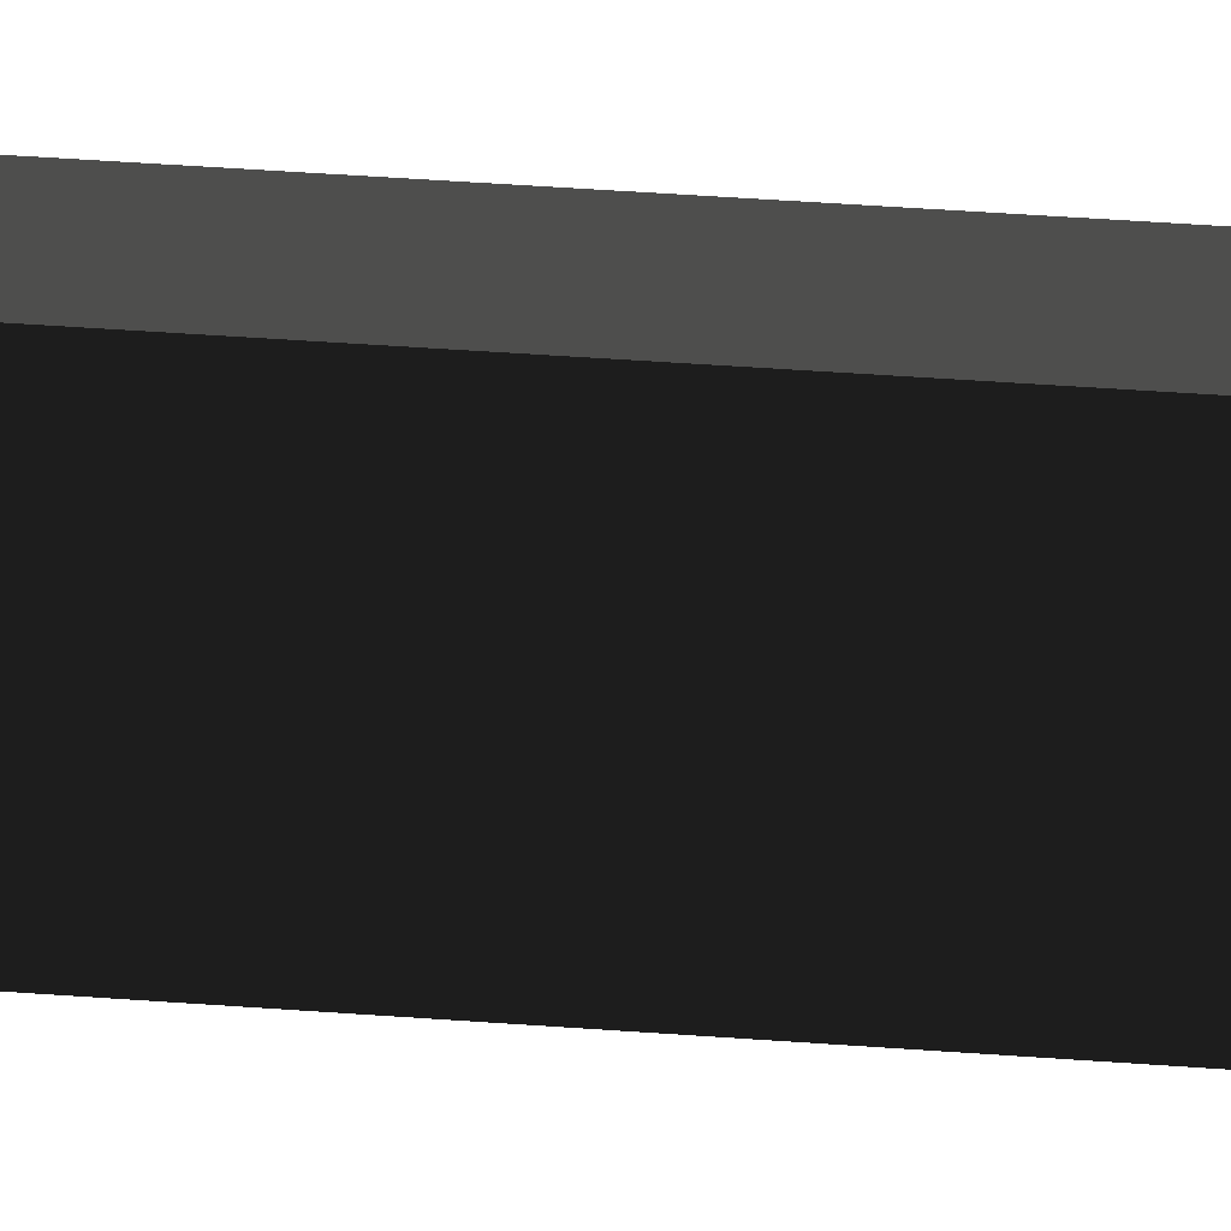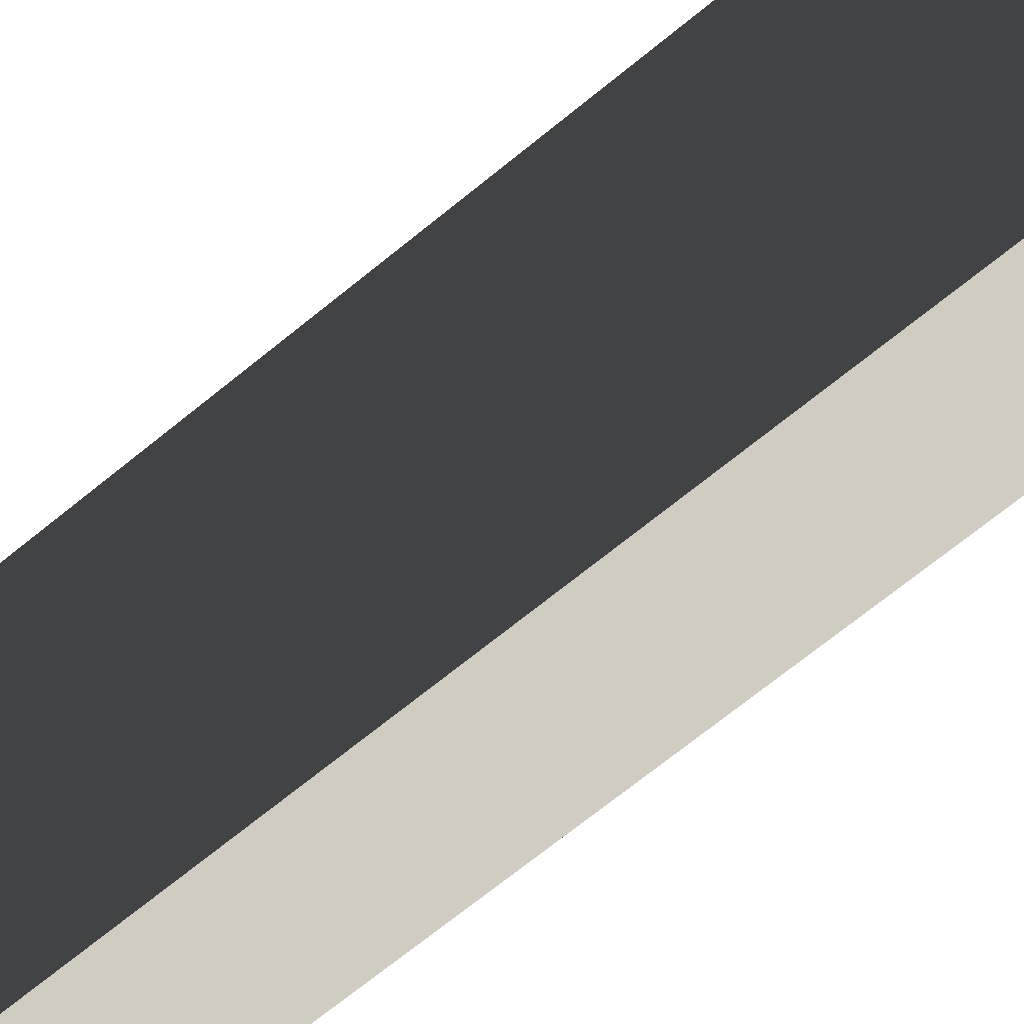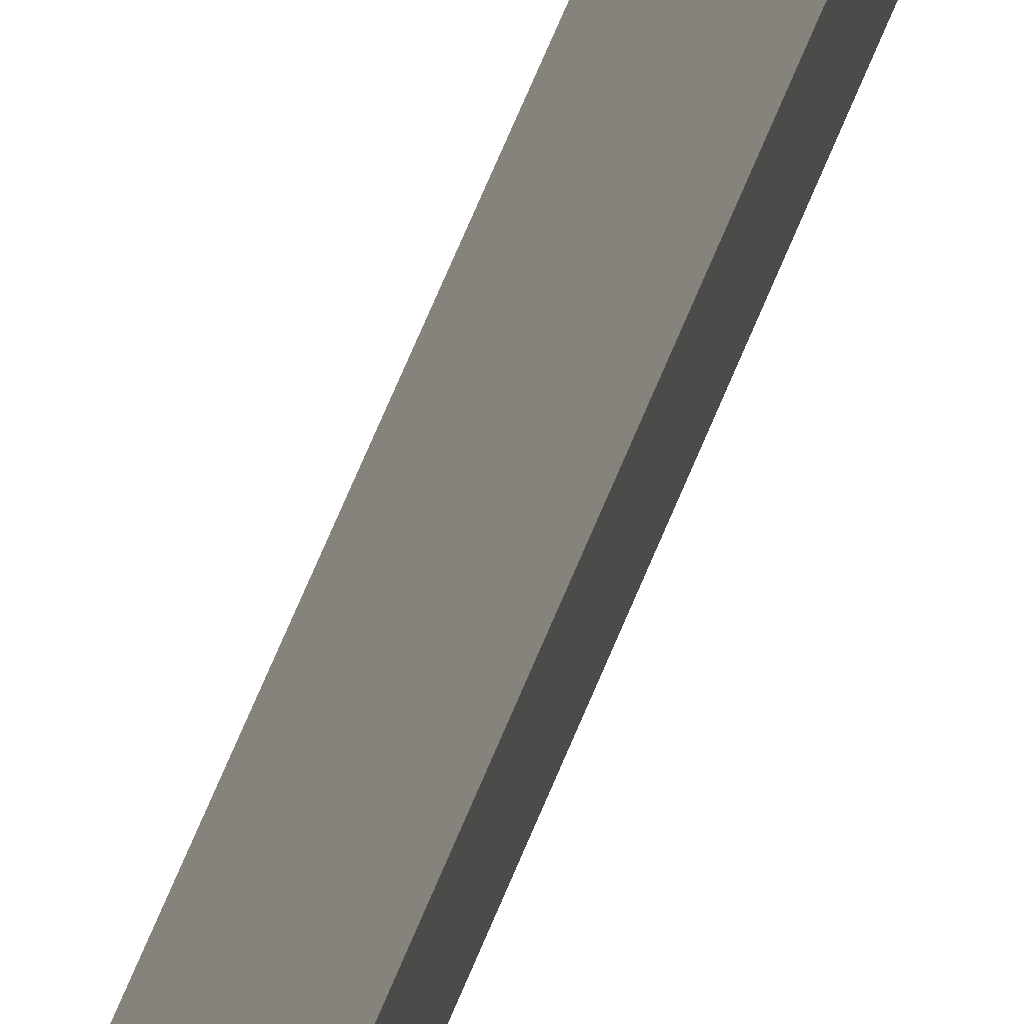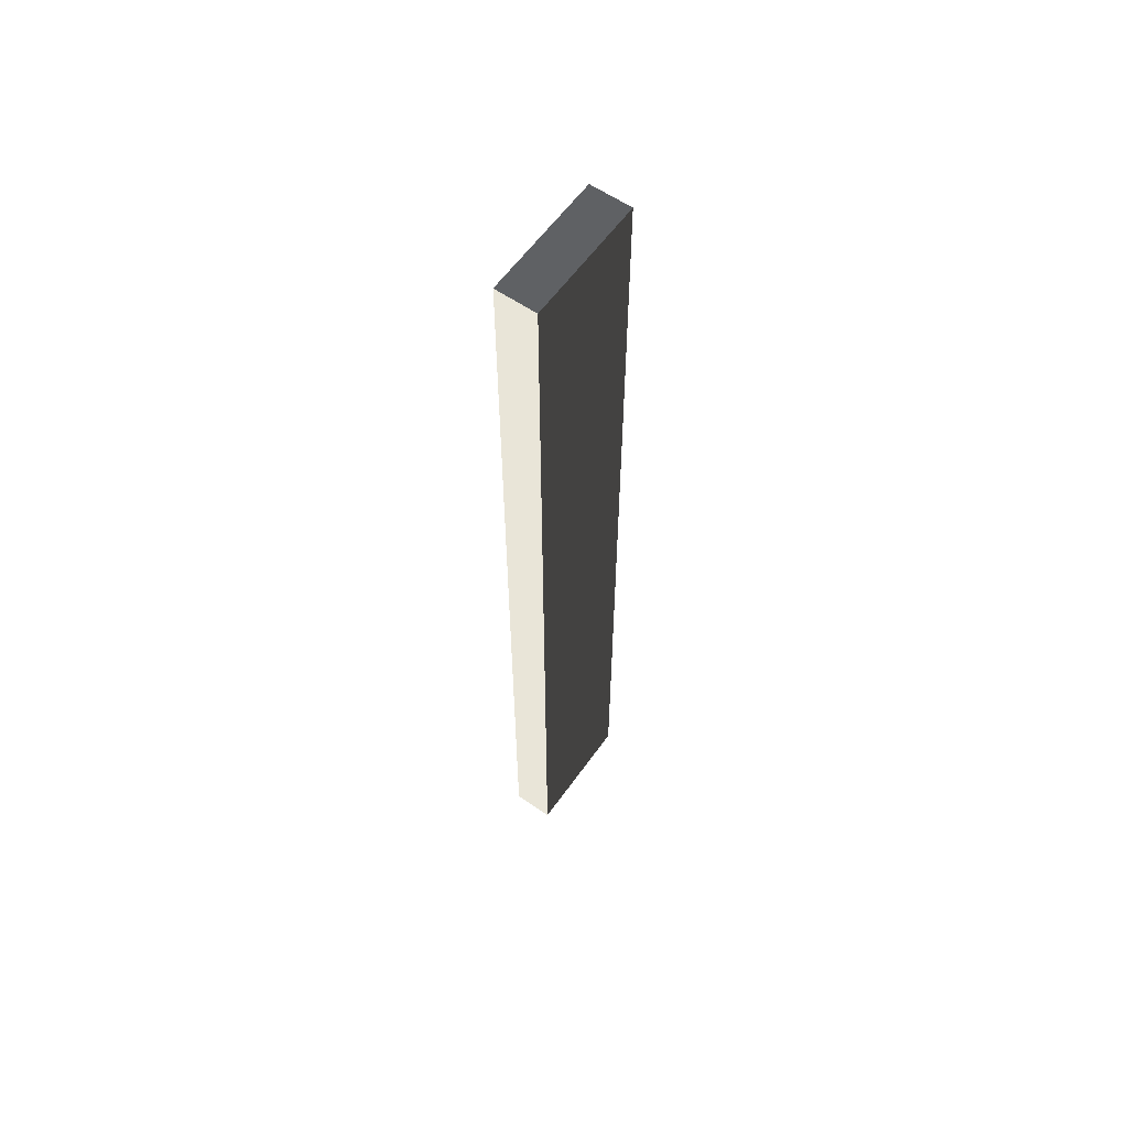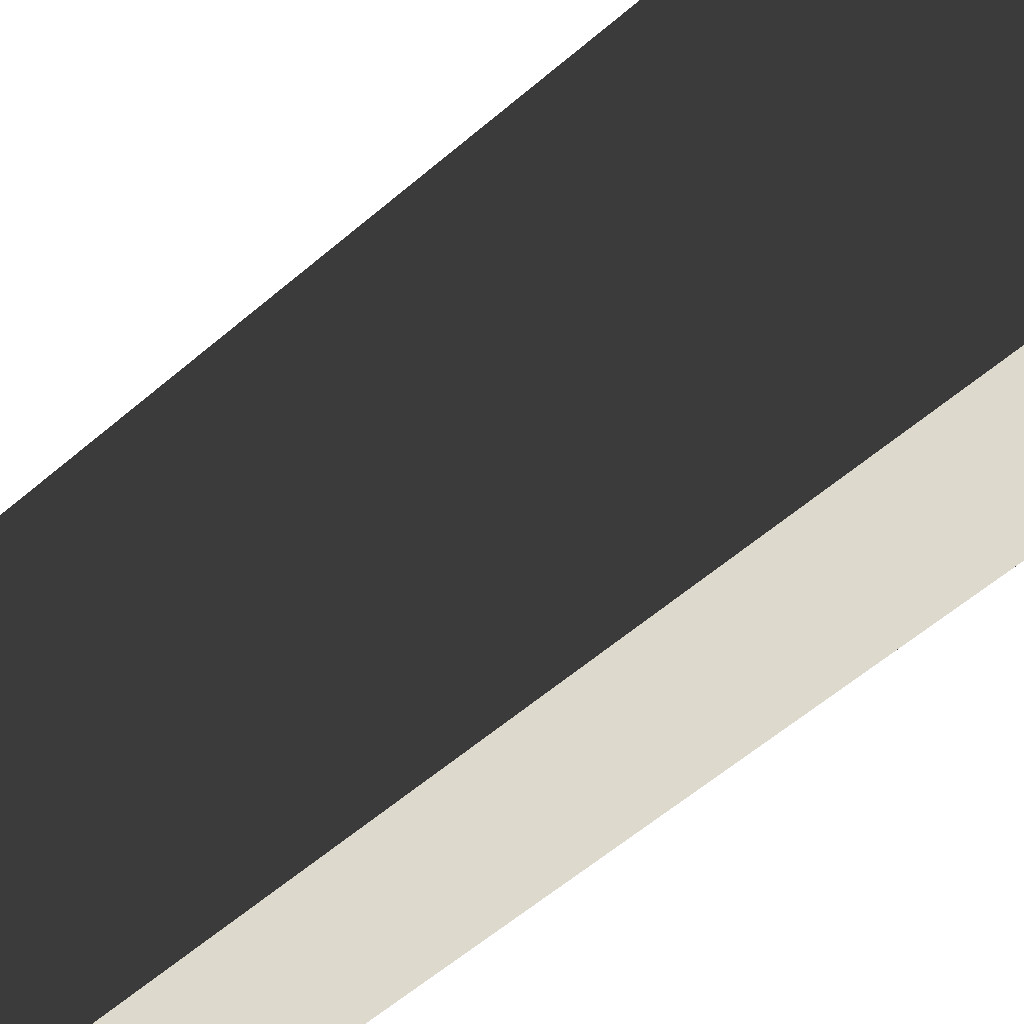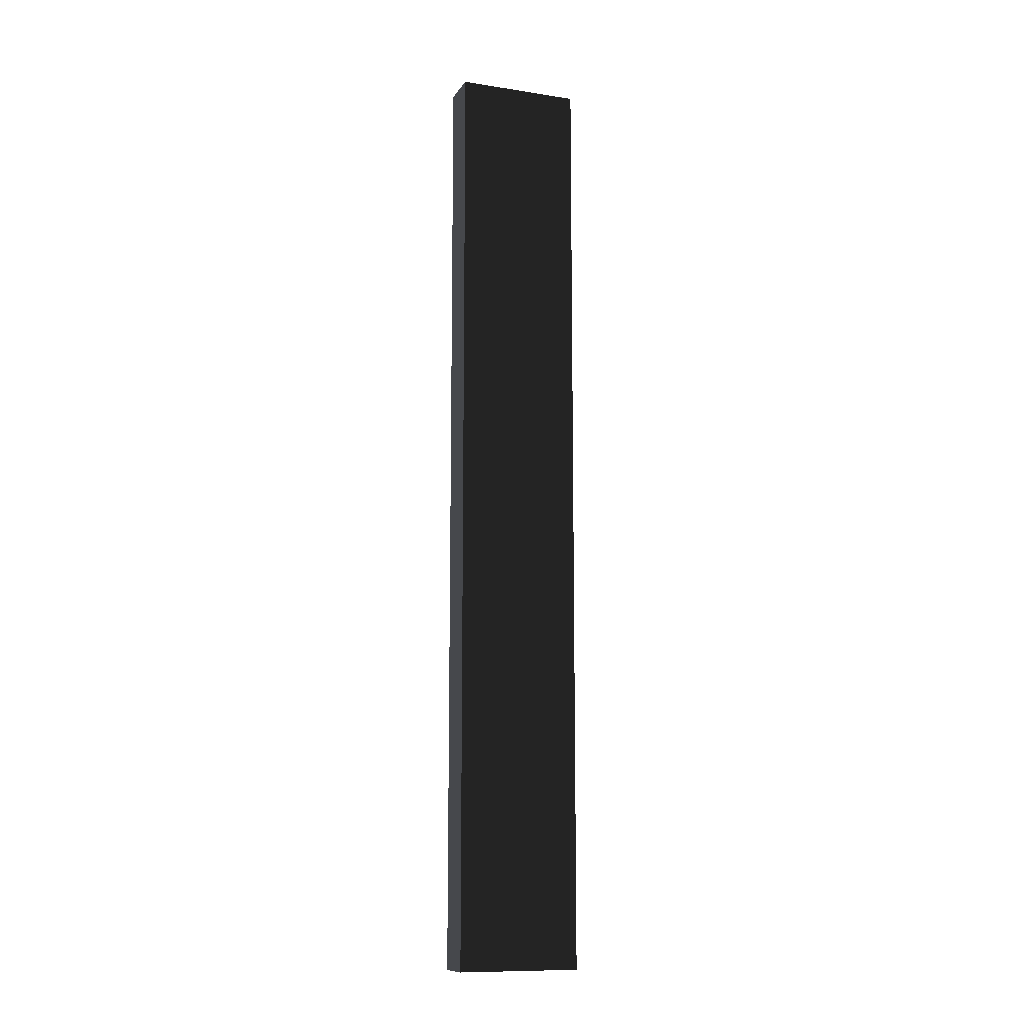
<metadata>
{"format":"obj","ext":"obj","renderer":"f3d","projection":"perspective","resolution":1024,"background":"white","views":[{"elev":37.7,"azim":95.7,"up":"+Z"},{"elev":-48.3,"azim":-44.3,"up":"+Z"},{"elev":75.0,"azim":23.2,"up":"+Z"},{"elev":59.7,"azim":35.3,"up":"+Y"},{"elev":-30.2,"azim":-33.7,"up":"+Z"},{"elev":-11.3,"azim":-110.6,"up":"+Y"}]}
</metadata>
<code>
v 0.4114 9.481 1.009
v -0.4114 9.481 1.009
v -0.4114 9.481 -1.489
v 0.4114 9.481 -1.489
v 0.4114 -9.481 1.009
v 0.4114 -9.481 -1.489
v -0.4114 -9.481 -1.489
v -0.4114 -9.481 1.009
v 0.4114 9.481 1.009
v 0.4114 -9.481 1.009
v -0.4114 -9.481 1.009
v -0.4114 9.481 1.009
v -0.4114 9.481 1.009
v -0.4114 -9.481 1.009
v -0.4114 -9.481 -1.489
v -0.4114 9.481 -1.489
v -0.4114 9.481 -1.489
v -0.4114 -9.481 -1.489
v 0.4114 -9.481 -1.489
v 0.4114 9.481 -1.489
v 0.4114 9.481 -1.489
v 0.4114 -9.481 -1.489
v 0.4114 -9.481 1.009
v 0.4114 9.481 1.009
g Wall_t2_(2)_34104_378
f 1 3 2
f 1 4 3
f 5 7 6
f 5 8 7
f 9 11 10
f 9 12 11
f 13 15 14
f 13 16 15
f 17 19 18
f 17 20 19
f 21 23 22
f 21 24 23

</code>
